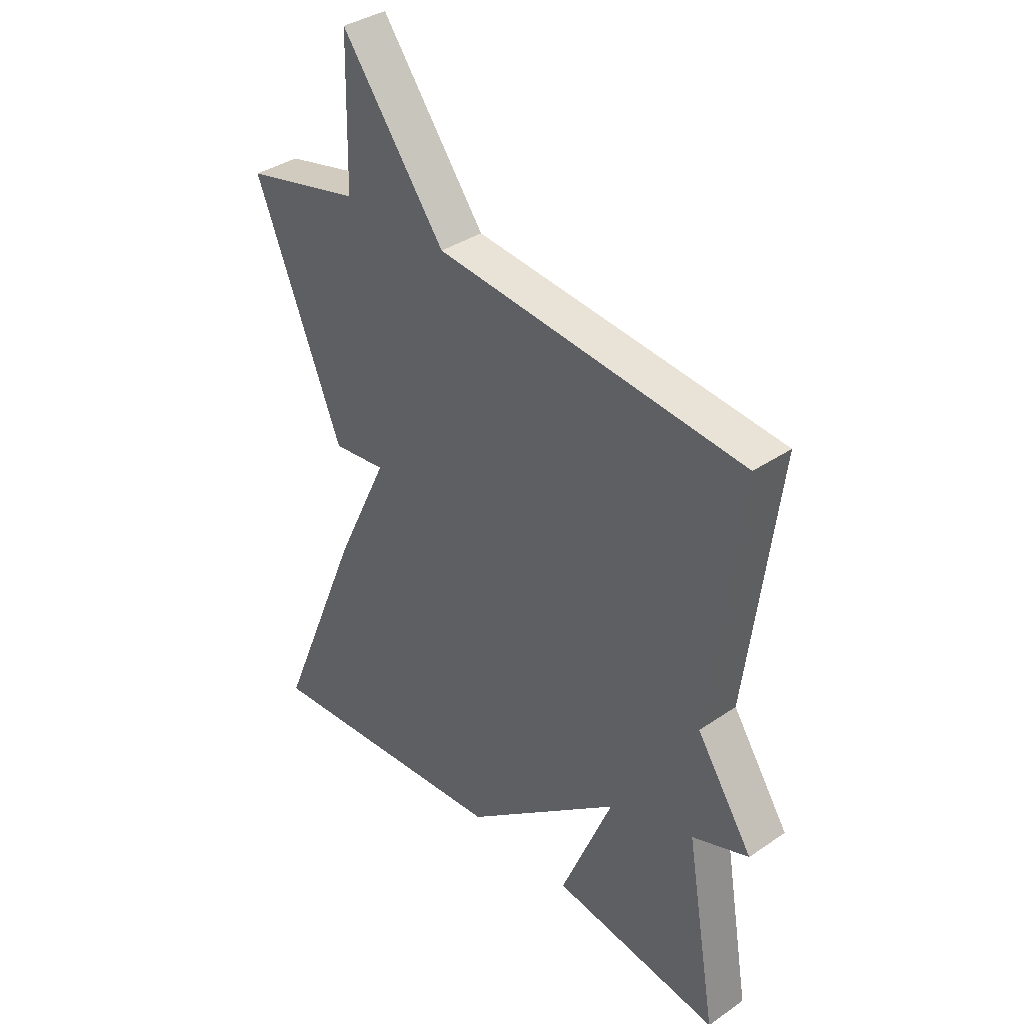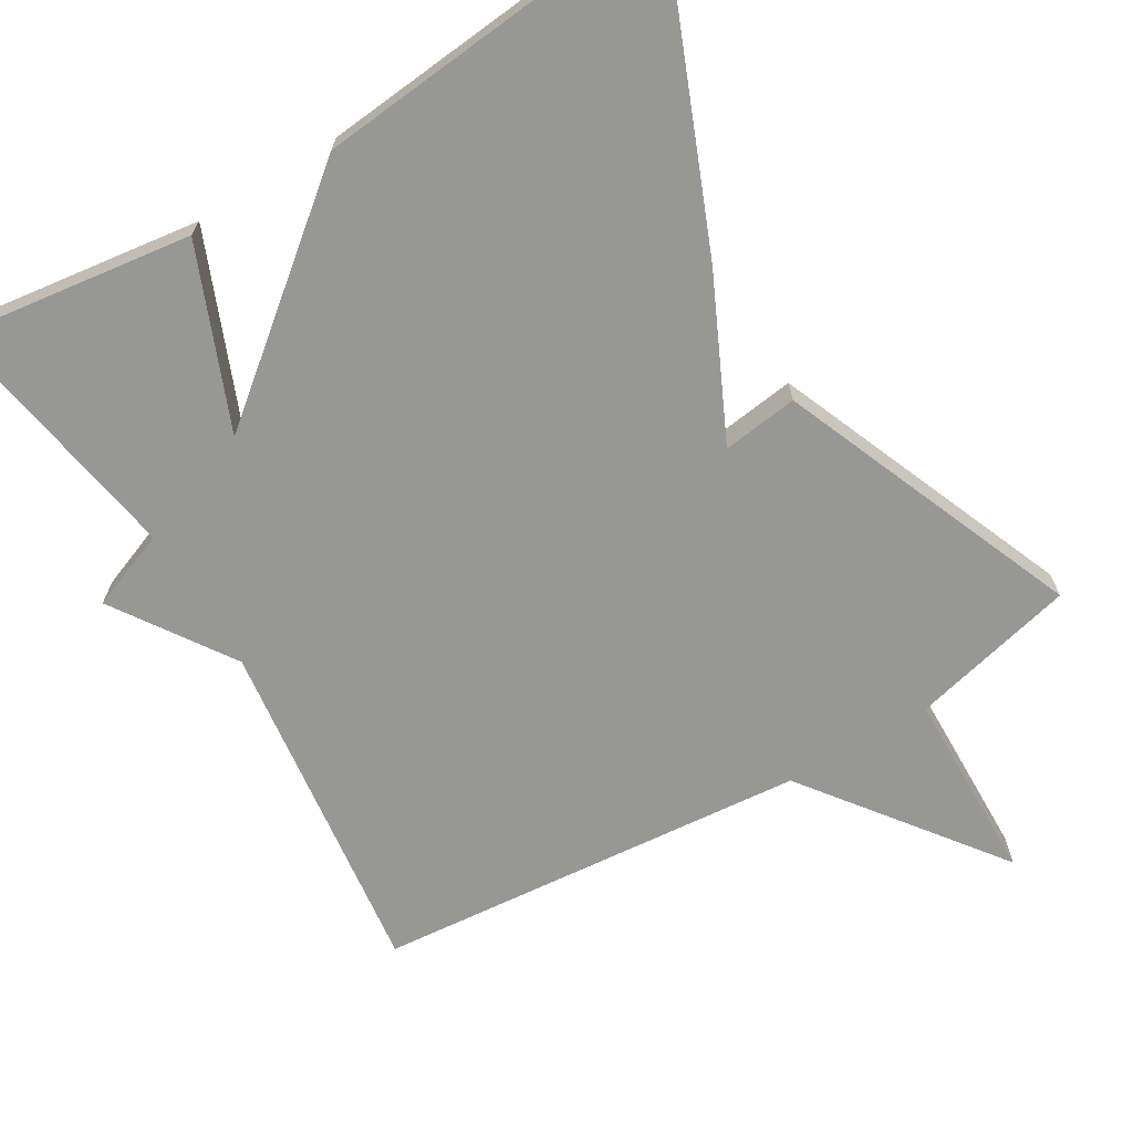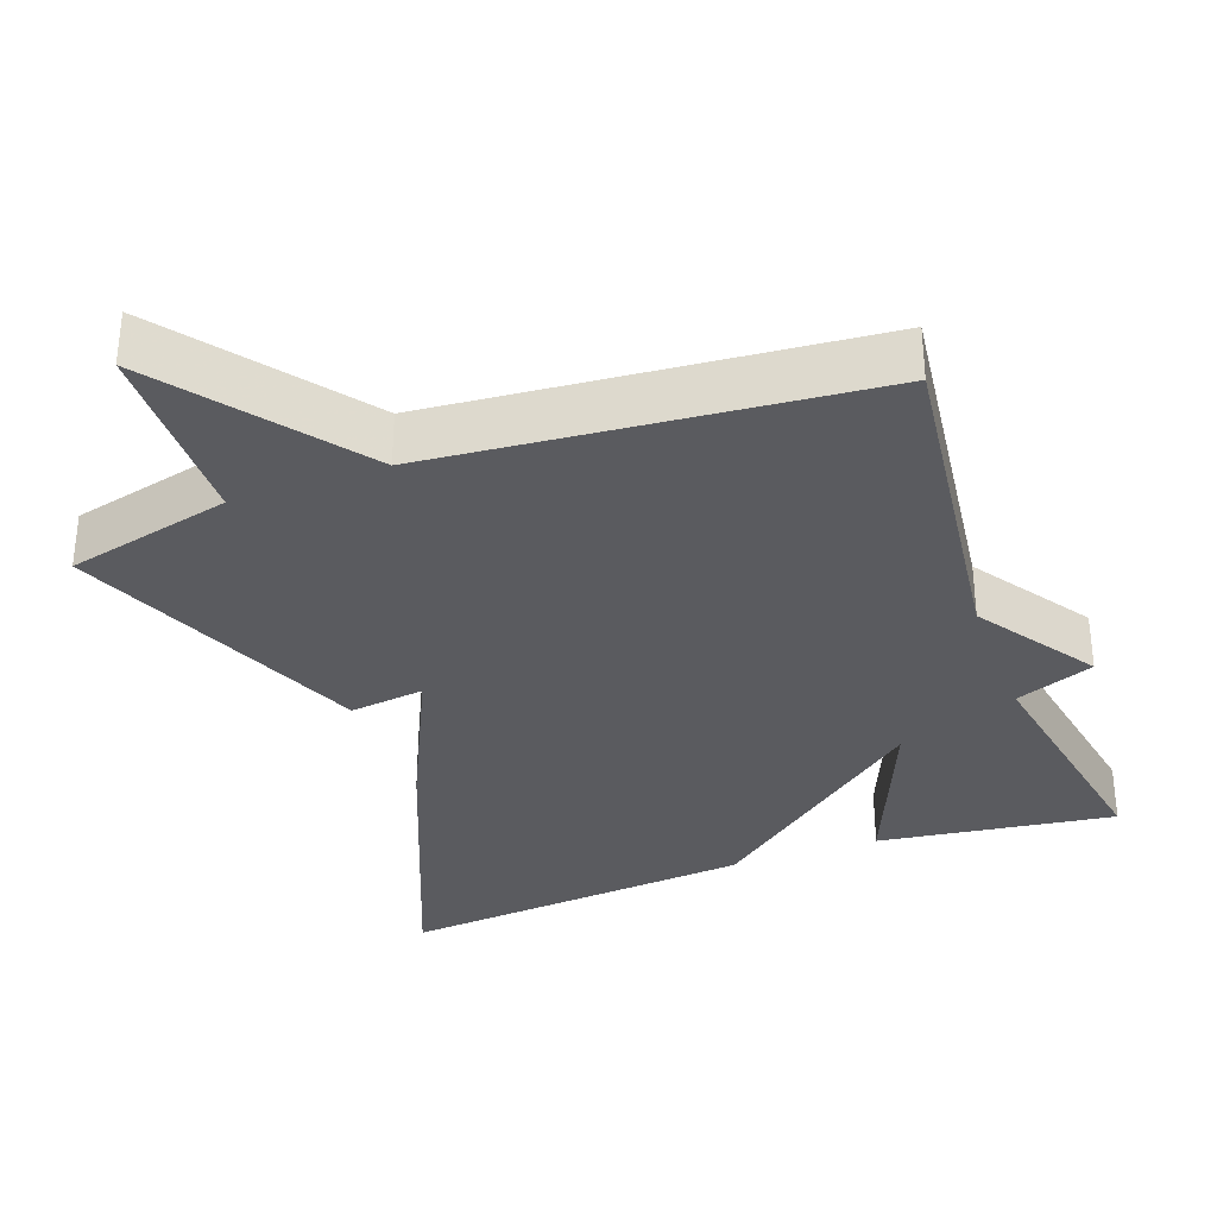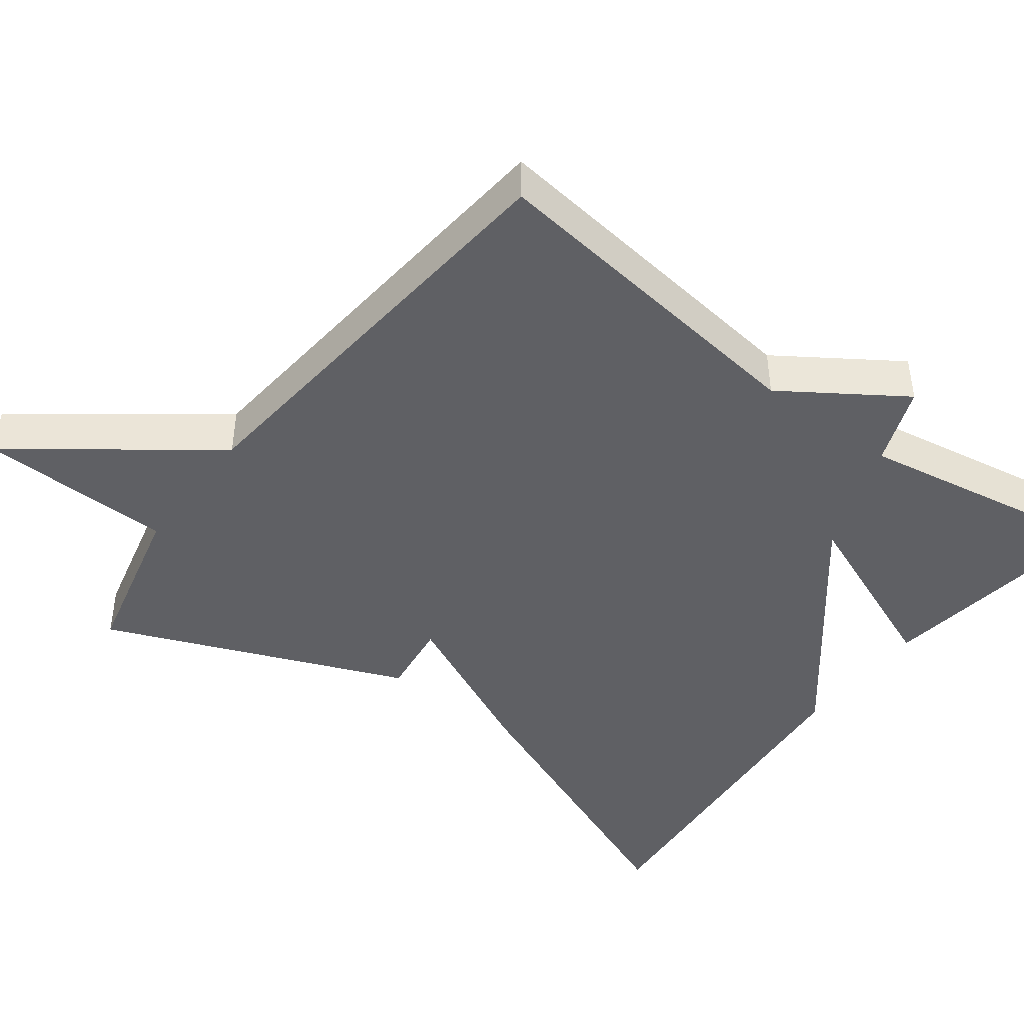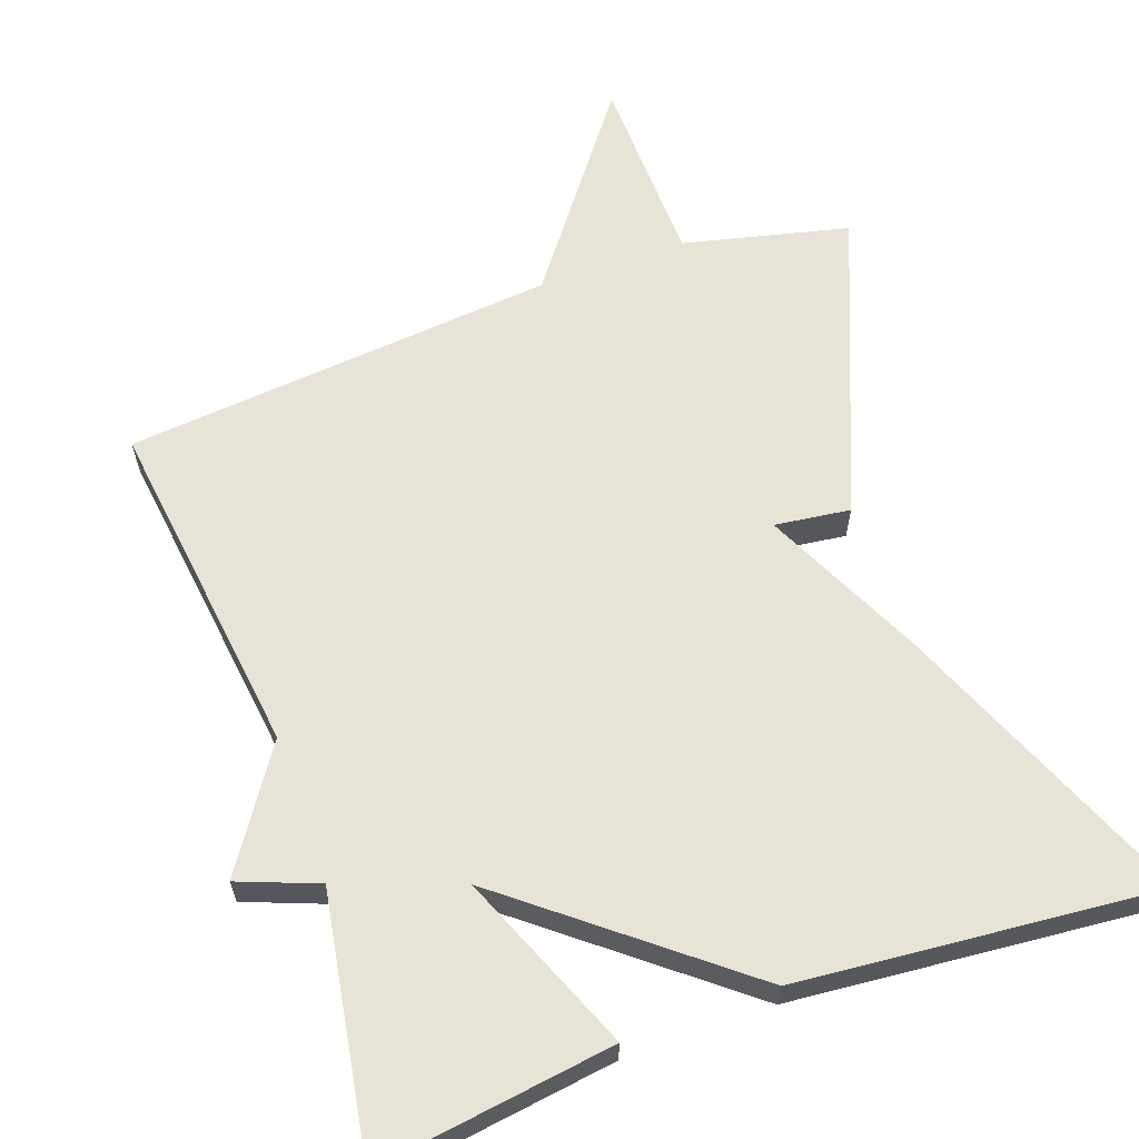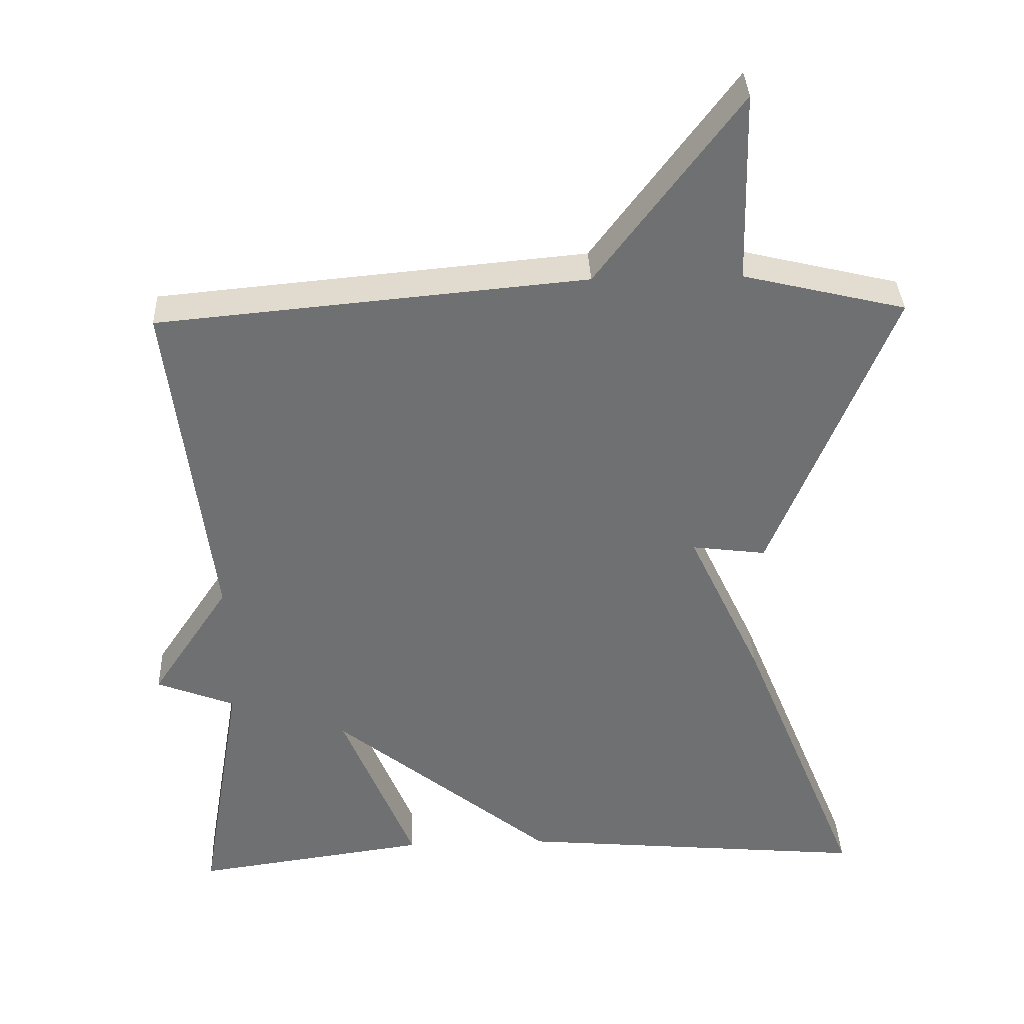
<metadata>
{"format":"obj","ext":"obj","renderer":"f3d","projection":"perspective","resolution":1024,"background":"white","views":[{"elev":36.7,"azim":48.5,"up":"+Z"},{"elev":-68.1,"azim":-149.0,"up":"+Y"},{"elev":-33.0,"azim":20.2,"up":"+Y"},{"elev":-44.3,"azim":53.0,"up":"+Y"},{"elev":62.6,"azim":160.3,"up":"+Y"},{"elev":35.4,"azim":177.7,"up":"+Z"}]}
</metadata>
<code>
v 0.5 0.07 0.5
v 0.442 0.07 0.042
v 0.548 0.07 -0.117
v 0.442 0.07 -0.158
v 0.5 0.07 -0.5
v 0.182 0.07 -0.456
v 0.28 0.07 -0.217
v -0.018 0.07 -0.456
v -0.5 0.07 -0.5
v -0.336 0.07 -0.102
v -0.235 0.07 0.111
v -0.336 0.07 0.098
v -0.5 0.07 0.5
v -0.279 0.07 0.553
v -0.273 0.07 0.811
v -0.079 0.07 0.553
v 0.5 0 0.5
v 0.442 0 0.042
v 0.548 0 -0.117
v 0.442 0 -0.158
v 0.5 0 -0.5
v 0.182 0 -0.456
v 0.28 0 -0.217
v -0.018 0 -0.456
v -0.5 0 -0.5
v -0.336 0 -0.102
v -0.235 0 0.111
v -0.336 0 0.098
v -0.5 0 0.5
v -0.279 0 0.553
v -0.273 0 0.811
v -0.079 0 0.553
f 14 15 16
f 14 16 1
f 13 14 1
f 12 13 1
f 11 12 1
f 11 1 2
f 10 11 2
f 9 10 2
f 8 9 2
f 7 8 2
f 4 5 6 7
f 2 3 4 7
f 32 31 30
f 17 32 30
f 17 30 29
f 17 29 28
f 17 28 27
f 18 17 27
f 18 27 26
f 18 26 25
f 18 25 24
f 18 24 23
f 23 22 21 20
f 23 20 19 18
f 1 17 18 2
f 2 18 19 3
f 3 19 20 4
f 4 20 21 5
f 5 21 22 6
f 6 22 23 7
f 7 23 24 8
f 8 24 25 9
f 9 25 26 10
f 10 26 27 11
f 11 27 28 12
f 12 28 29 13
f 13 29 30 14
f 14 30 31 15
f 15 31 32 16
f 16 32 17 1

</code>
